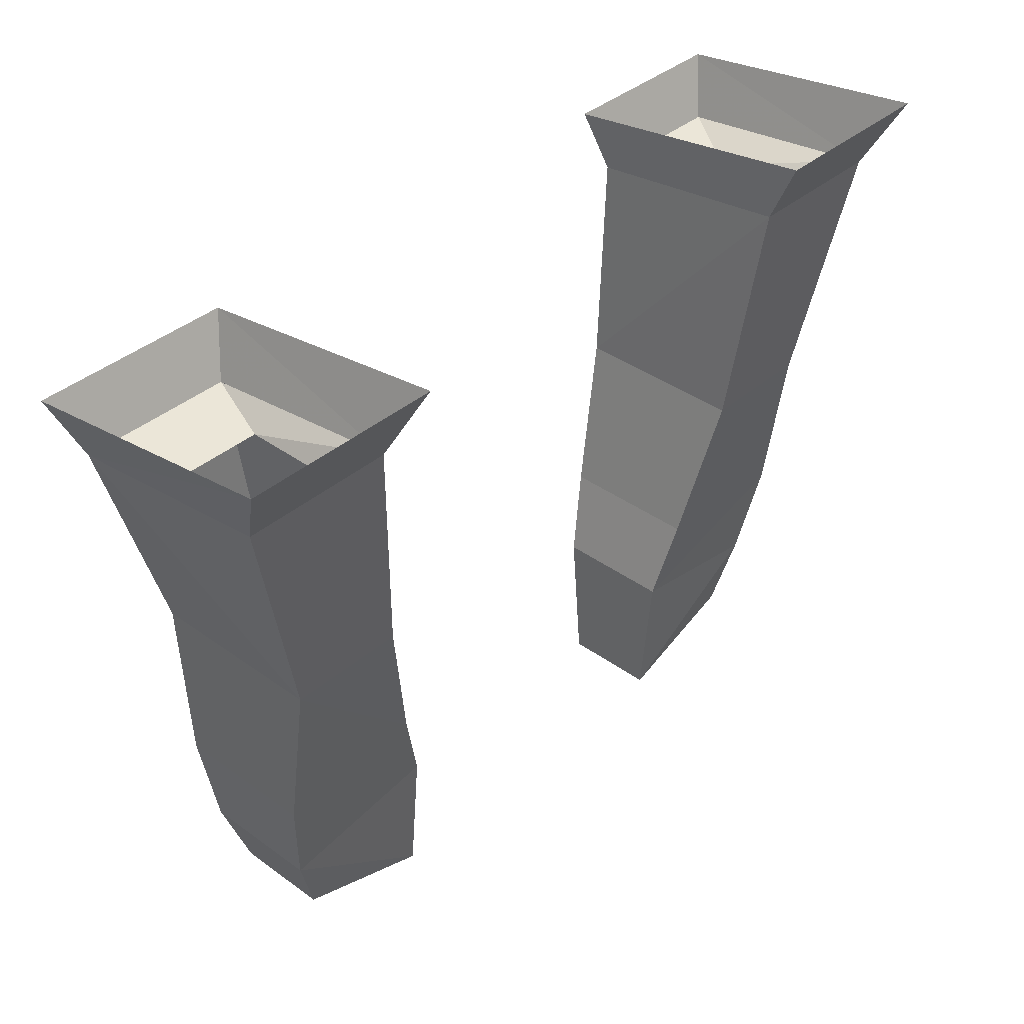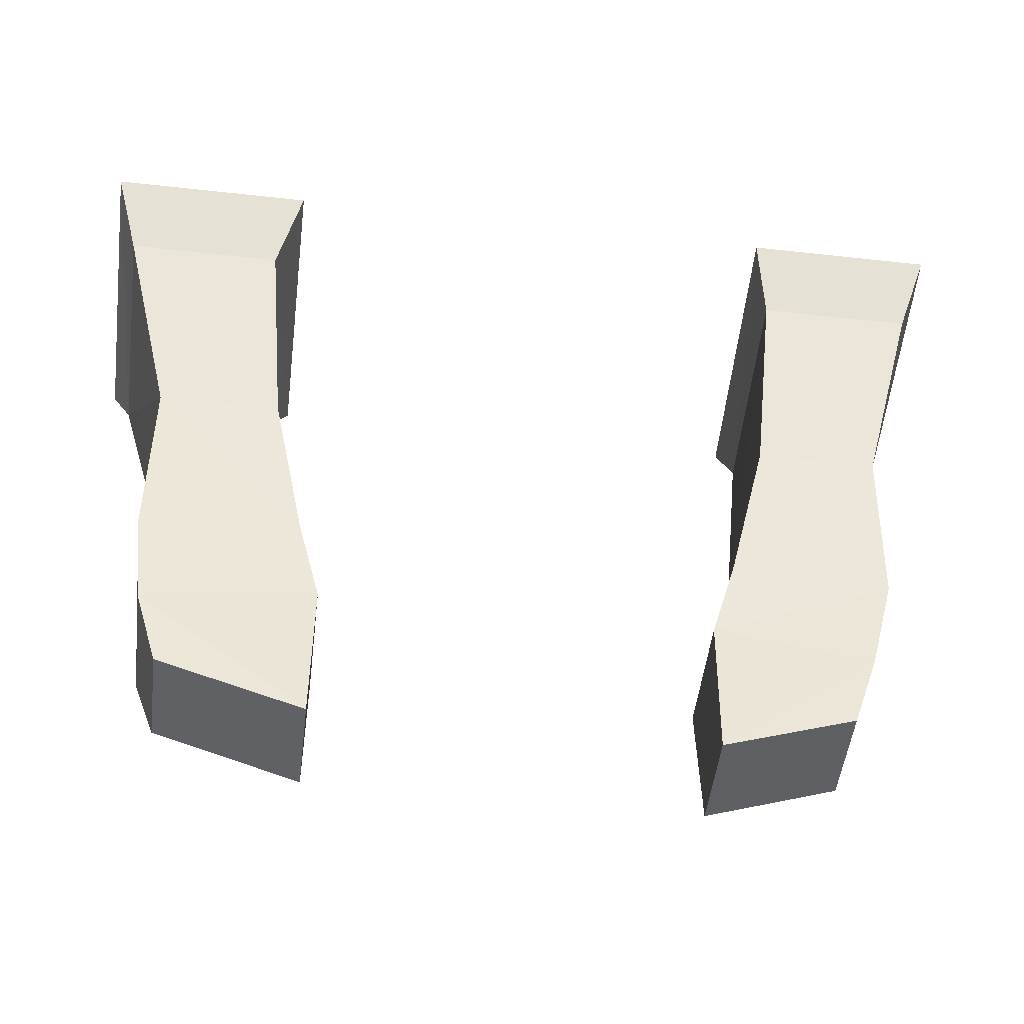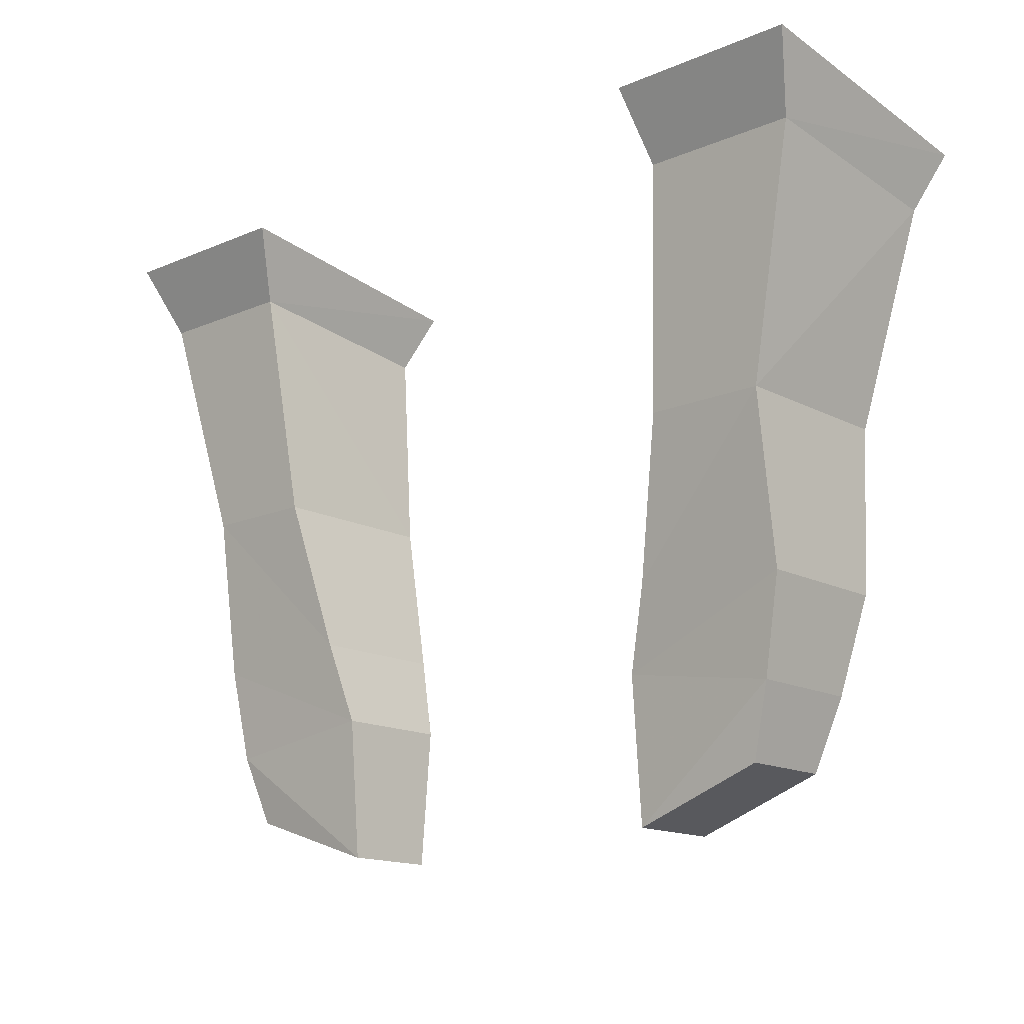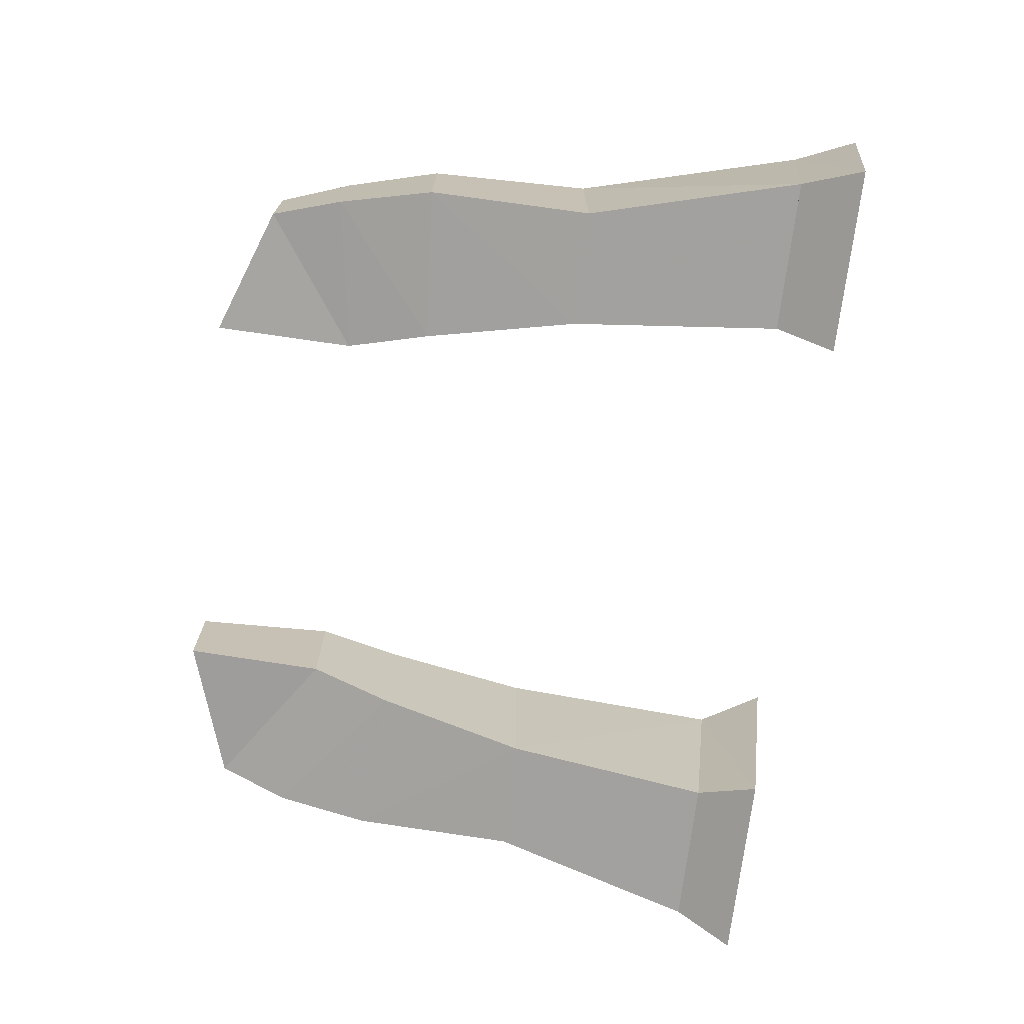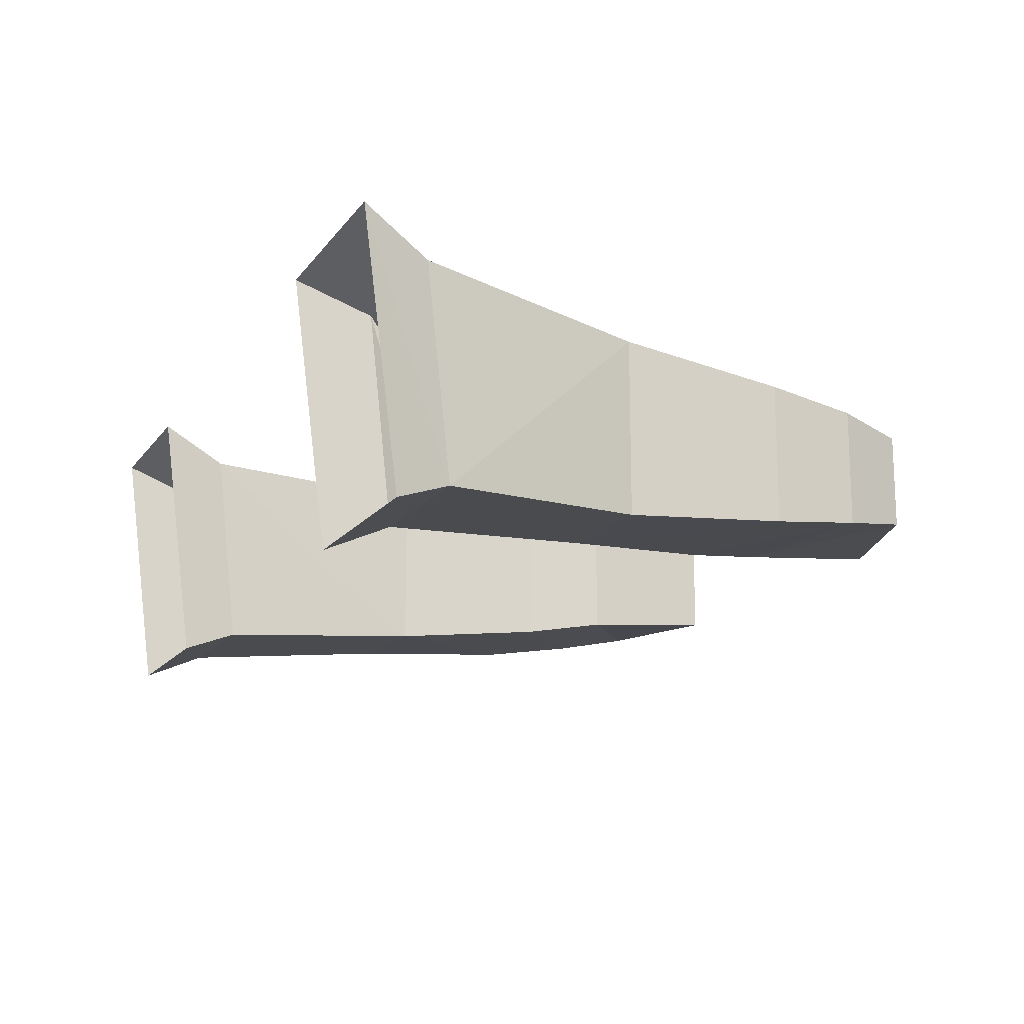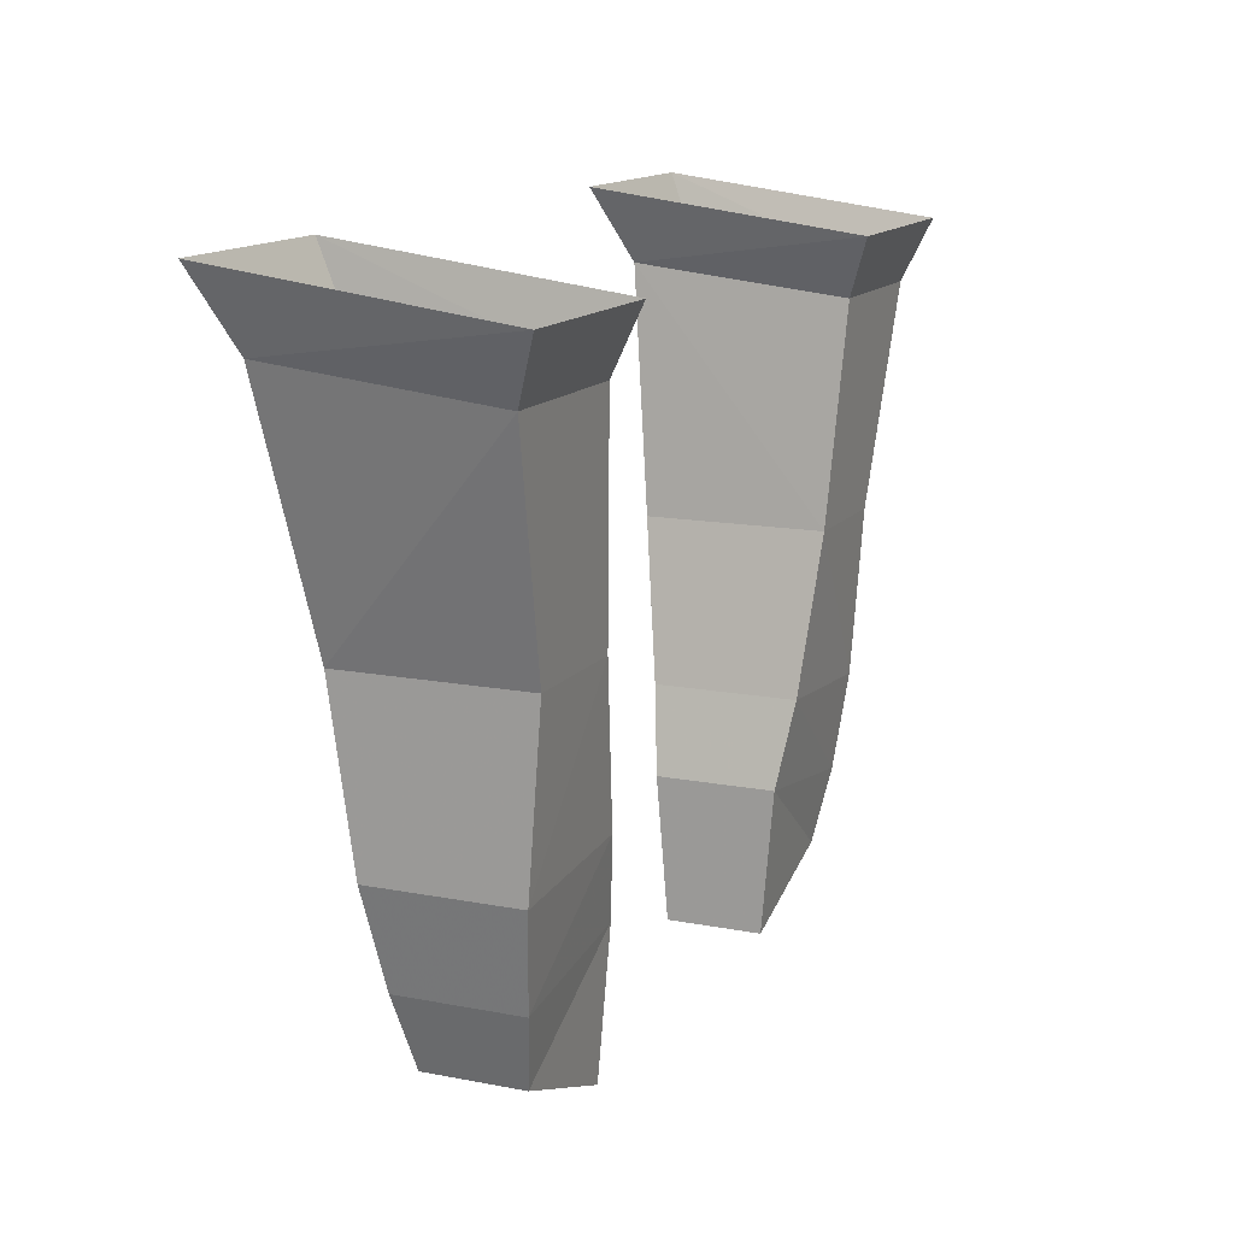
<metadata>
{"format":"obj","ext":"obj","renderer":"f3d","projection":"perspective","resolution":1024,"background":"white","views":[{"elev":38.0,"azim":-47.4,"up":"+Y"},{"elev":-50.8,"azim":-6.9,"up":"+Y"},{"elev":-15.2,"azim":42.2,"up":"+Y"},{"elev":-72.3,"azim":82.9,"up":"+Z"},{"elev":-15.6,"azim":-113.8,"up":"+Z"},{"elev":13.7,"azim":113.5,"up":"+Y"}]}
</metadata>
<code>
v -0.1406 -1.125 0.04688
v -0.1641 -1.023 0.0625
v -0.2422 -1.023 0.0625
v -0.2422 -1.133 0.04688
v -0.125 -1.18 0.03906
v -0.1406 -1.125 -0.04688
v -0.1641 -1.023 -0.05469
v -0.1797 -0.8672 0.07812
v -0.2812 -0.8672 0.07812
v -0.2812 -0.8828 -0.0625
v -0.2422 -1.023 -0.05469
v -0.2422 -1.133 -0.04688
v -0.2344 -1.195 -0.03906
v -0.2344 -1.195 0.03906
v -0.125 -1.273 0.03125
v -0.125 -1.18 -0.03906
v -0.1797 -0.8828 -0.0625
v -0.1953 -0.8906 -0.01562
v -0.1953 -0.8906 0.03125
v -0.25 -0.8906 0.03125
v -0.25 -0.8906 -0.01562
v -0.2969 -0.8438 -0.07812
v -0.1641 -0.8438 -0.07812
v -0.1641 -0.8203 0.1016
v -0.2969 -0.8203 0.1016
v -0.125 -1.273 -0.03125
v -0.2188 -1.242 0.03125
v -0.2188 -1.242 -0.03125
v 0.1953 -0.8906 -0.01562
v 0.25 -0.8906 -0.01562
v 0.2812 -0.8828 -0.0625
v 0.1797 -0.8828 -0.0625
v 0.1953 -0.8906 0.03125
v 0.1797 -0.8672 0.07812
v 0.25 -0.8906 0.03125
v 0.2812 -0.8672 0.07812
v 0.2422 -1.023 0.0625
v 0.2422 -1.023 -0.05469
v 0.1719 -0.8438 -0.07812
v 0.2969 -0.8438 -0.07812
v 0.2969 -0.8203 0.1016
v 0.1641 -1.023 0.0625
v 0.1406 -1.125 0.04688
v 0.2422 -1.133 0.04688
v 0.2422 -1.133 -0.04688
v 0.1641 -1.023 -0.05469
v 0.1719 -0.8203 0.1016
v 0.1406 -1.125 -0.04688
v 0.125 -1.18 0.03906
v 0.2266 -1.195 0.03906
v 0.2266 -1.195 -0.03906
v 0.2109 -1.242 0.03125
v 0.125 -1.273 0.03125
v 0.125 -1.273 -0.03125
v 0.2109 -1.242 -0.03125
v 0.125 -1.18 -0.03906
f 1 2 3
f 1 3 4
f 1 4 5
f 1 5 6
f 1 6 7
f 1 7 2
f 2 7 8
f 2 8 3
f 3 8 9
f 3 9 10
f 3 10 11
f 3 11 12
f 3 12 4
f 4 12 13
f 4 13 14
f 4 14 5
f 5 14 15
f 5 15 16
f 5 16 6
f 6 16 13
f 6 13 12
f 6 12 7
f 7 12 11
f 7 11 17
f 7 17 8
f 8 17 18
f 8 18 19
f 8 19 9
f 9 19 20
f 9 20 10
f 10 20 21
f 10 21 17
f 10 17 11
f 26 28 16
f 26 16 15
f 13 16 28
f 13 28 14
f 14 28 27
f 14 27 15
f 17 21 18
f 29 30 31
f 29 31 32
f 29 32 33
f 33 32 34
f 33 34 35
f 35 34 36
f 35 36 30
f 30 36 31
f 31 36 37
f 31 37 38
f 31 38 32
f 36 34 37
f 37 34 42
f 37 42 43
f 37 43 44
f 37 44 45
f 37 45 38
f 38 45 46
f 38 46 32
f 32 46 34
f 46 42 34
f 42 46 43
f 43 46 48
f 43 48 49
f 43 49 44
f 44 49 50
f 44 50 51
f 44 51 45
f 45 51 48
f 45 48 46
f 52 55 50
f 52 50 53
f 53 50 49
f 53 49 56
f 53 56 54
f 54 56 55
f 55 56 51
f 55 51 50
f 48 51 56
f 48 56 49
f 17 10 22
f 17 22 23
f 17 23 8
f 8 23 24
f 8 24 9
f 9 24 25
f 9 25 10
f 10 25 22
f 26 15 27
f 26 27 28
f 31 32 39
f 31 39 40
f 31 40 36
f 36 40 41
f 36 41 34
f 32 34 47
f 32 47 39
f 52 53 54
f 52 54 55
f 34 41 47

</code>
